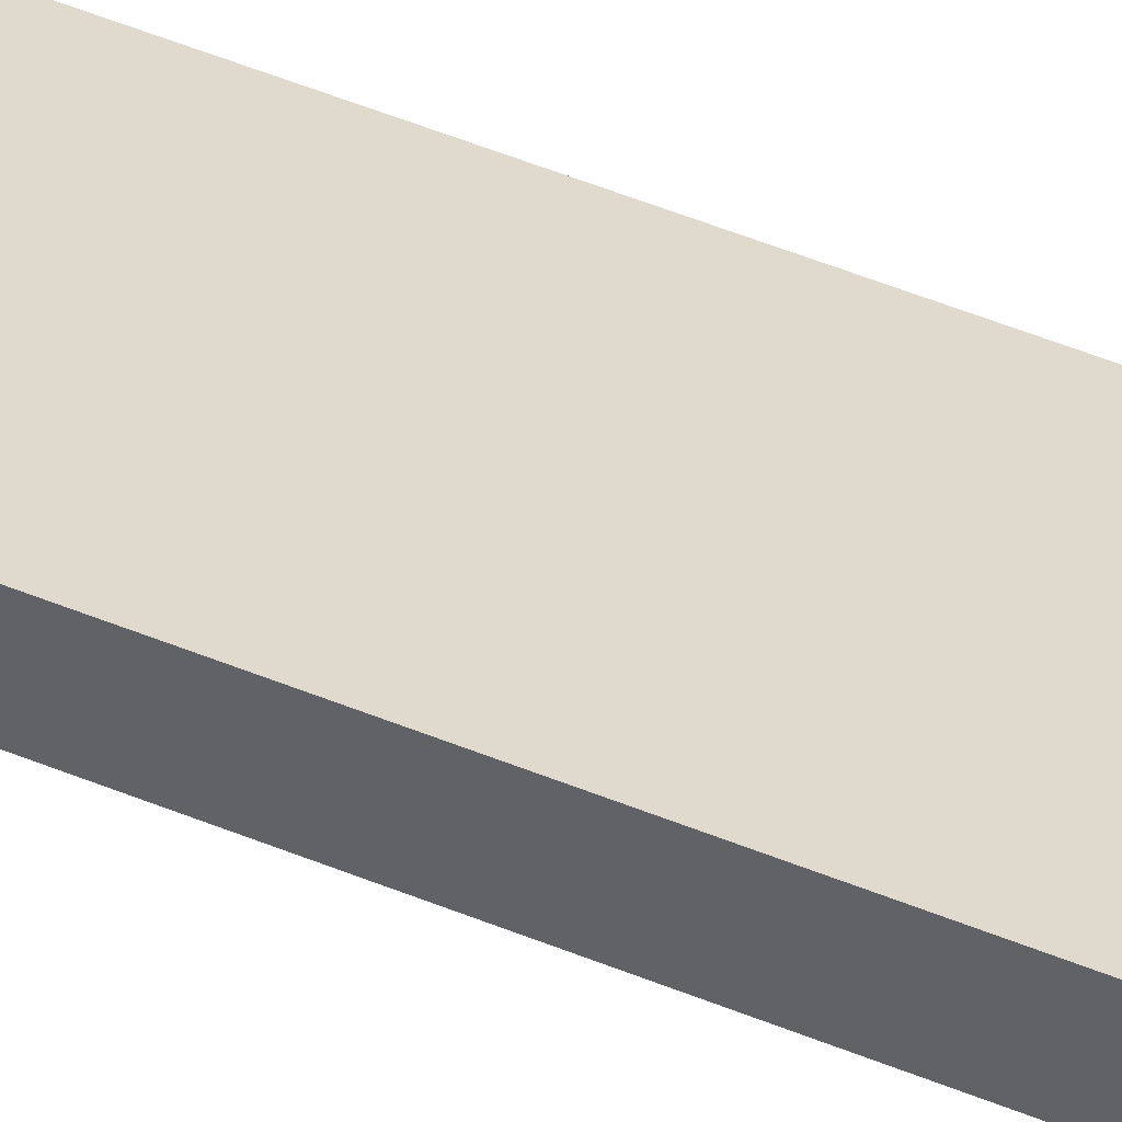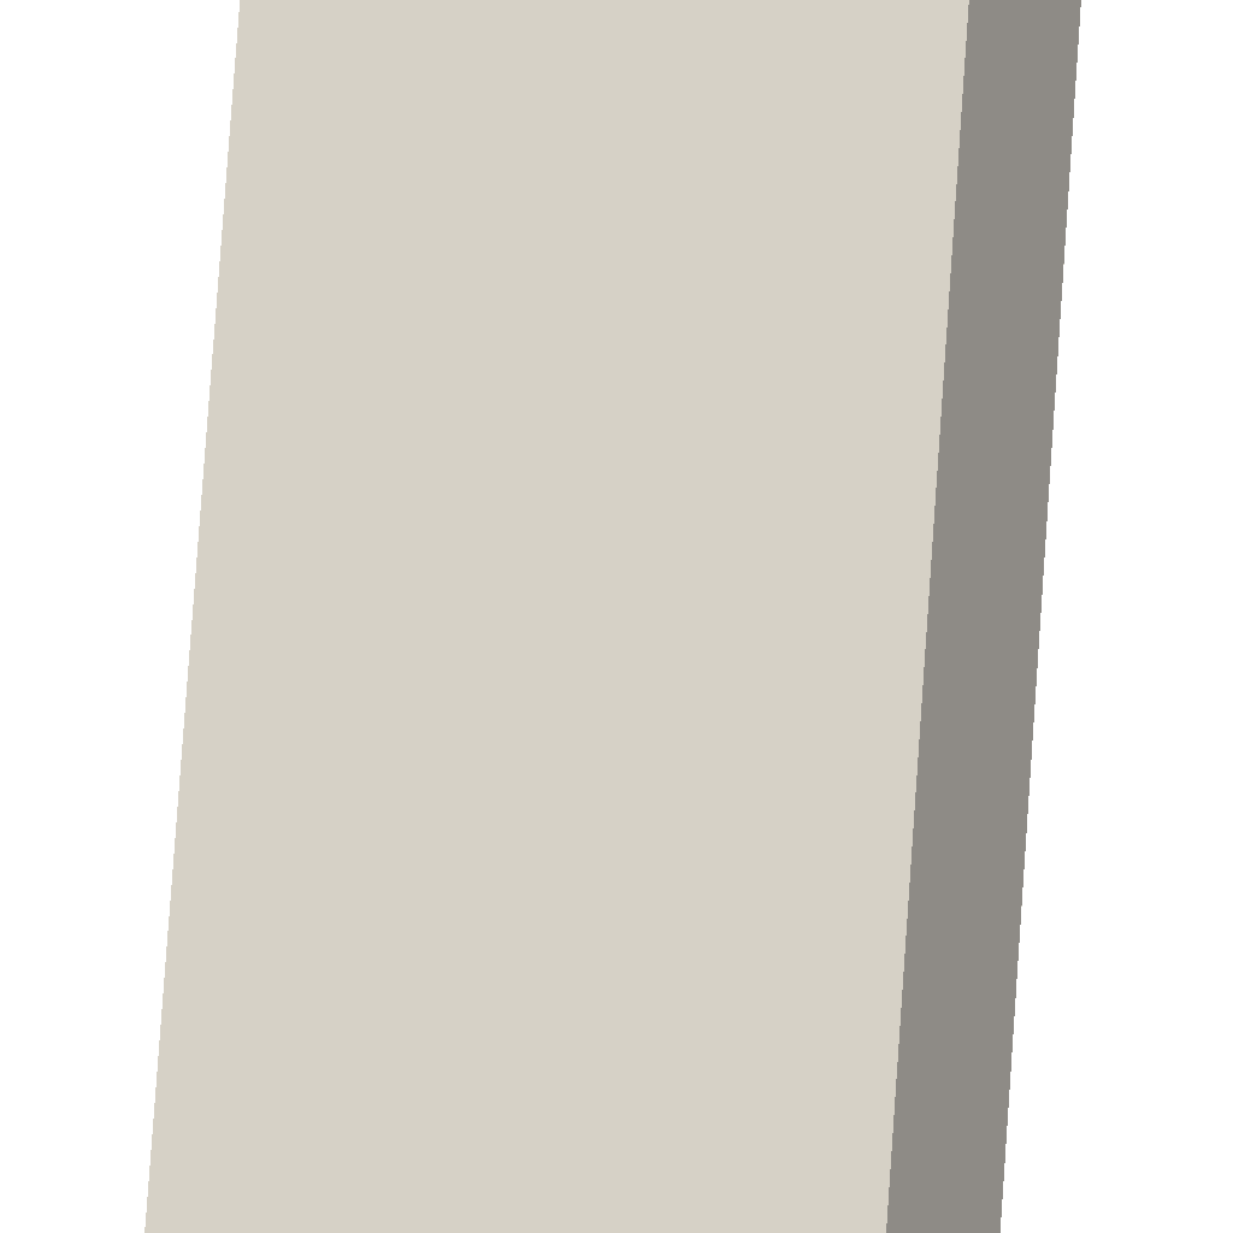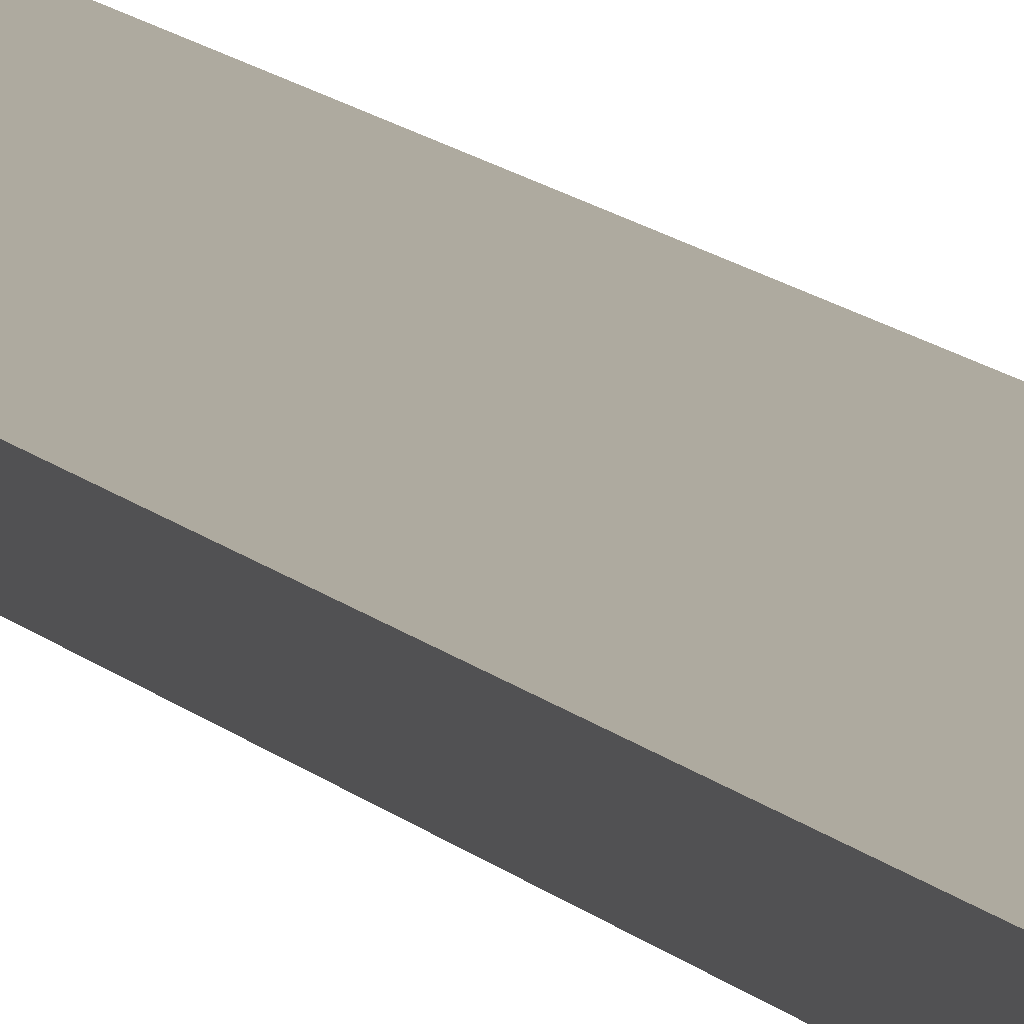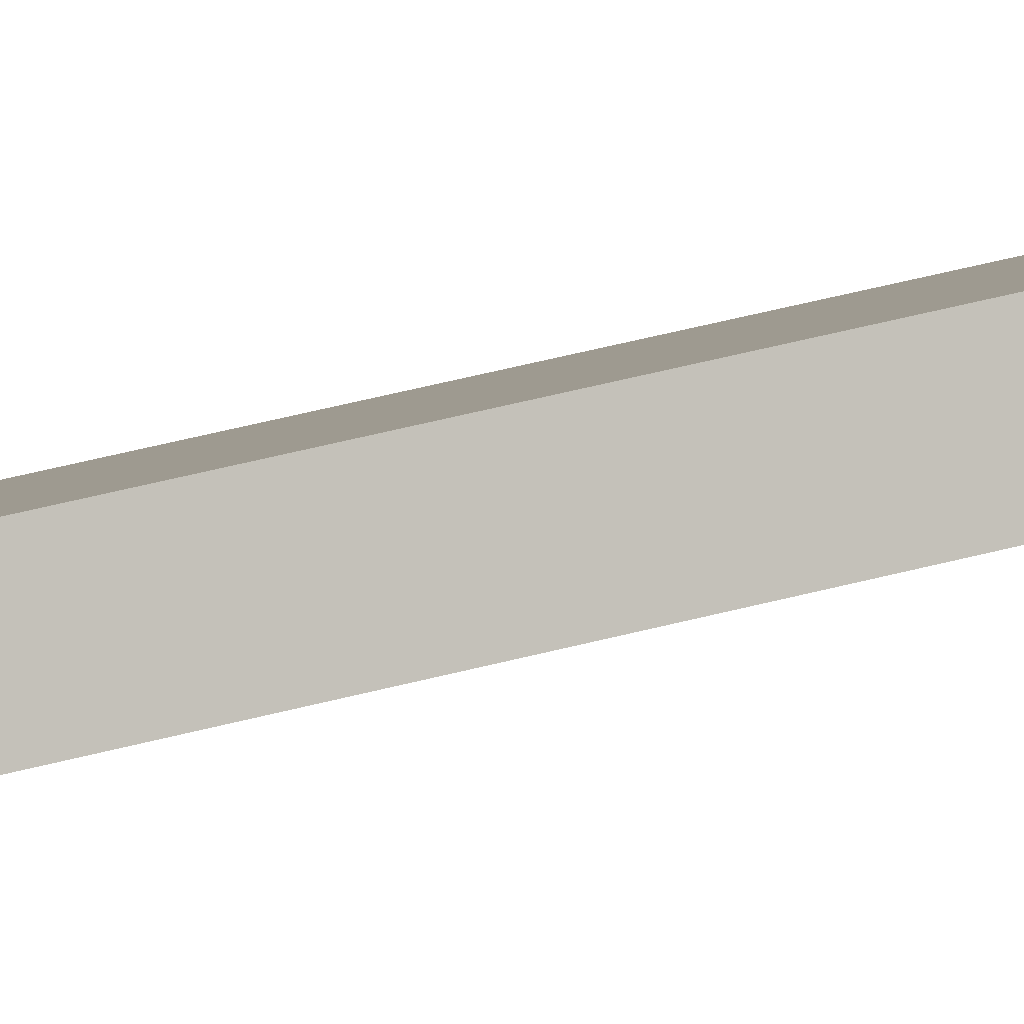
<metadata>
{"format":"obj","ext":"obj","renderer":"f3d","projection":"perspective","resolution":1024,"background":"white","views":[{"elev":26.6,"azim":127.9,"up":"+Z"},{"elev":61.7,"azim":-176.4,"up":"+Z"},{"elev":5.8,"azim":167.5,"up":"+Z"},{"elev":20.5,"azim":-122.4,"up":"+Z"}]}
</metadata>
<code>
v  0.629 17.52 -0.238
v  0.457 17.52 0.102
v  0.727 17.52 0.001
v  0.362 17.52 -0.137
v  0.091 17.52 0.239
v  0 17.52 1.072e-15
v  0 0 0
v  0.091 -1.463e-17 0.239
v  0.727 -6.123e-20 0.001
v  0.457 -6.246e-18 0.102
v  0.629 1.457e-17 -0.238
v  0.362 8.389e-18 -0.137
g defaultobject
f 1 2 3
f 2 1 4
f 2 4 5
f 5 4 6
f 7 5 6
f 5 7 8
f 8 2 5
f 2 8 3
f 3 8 9
f 9 8 10
f 9 1 3
f 1 9 11
f 4 7 6
f 7 4 1
f 7 1 12
f 12 1 11
f 10 11 9
f 11 10 12
f 12 10 8
f 12 8 7

</code>
